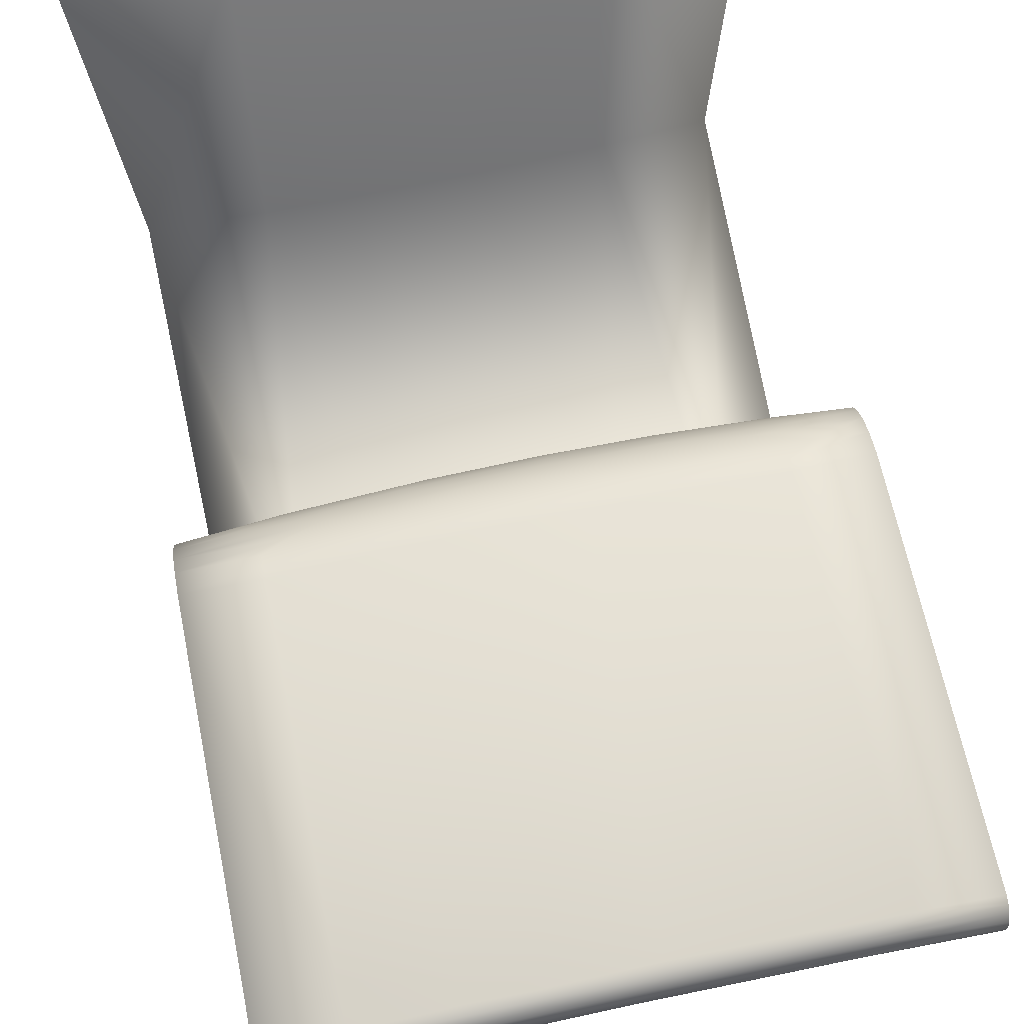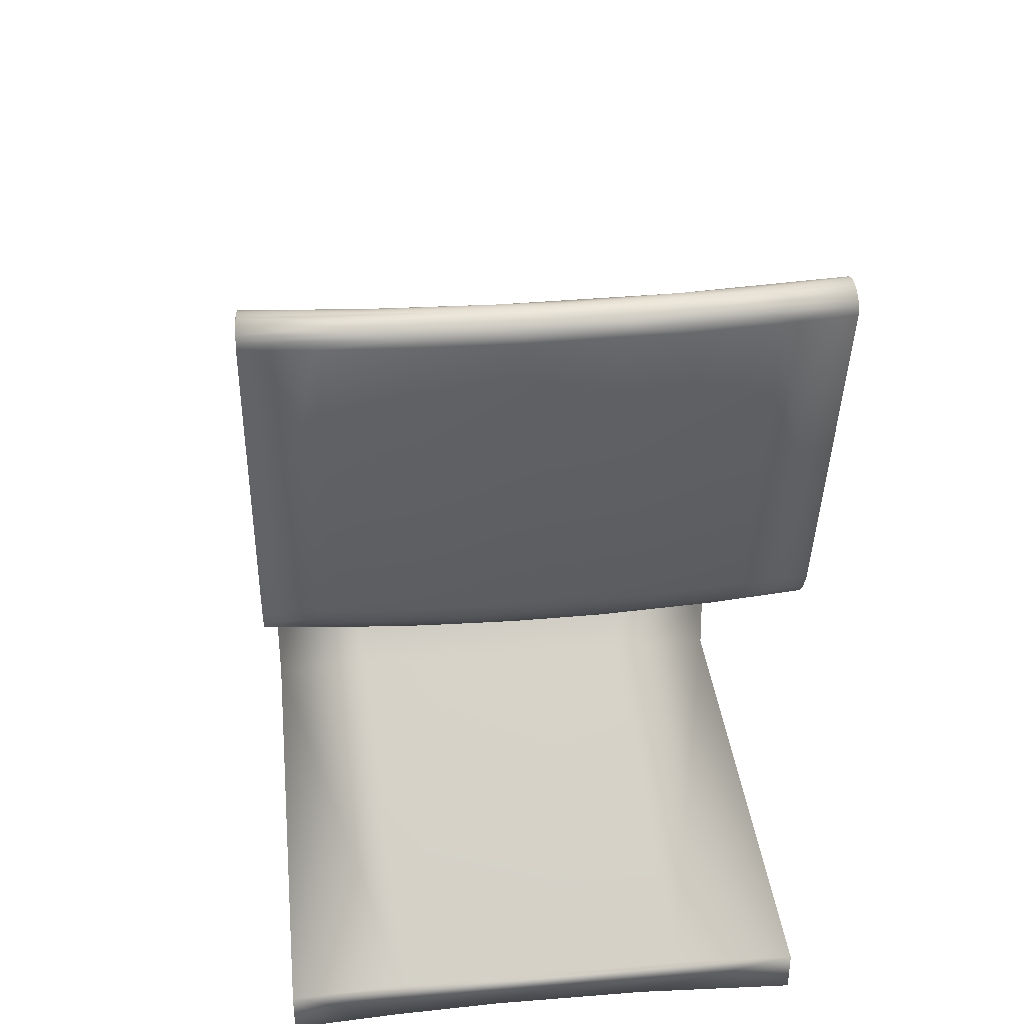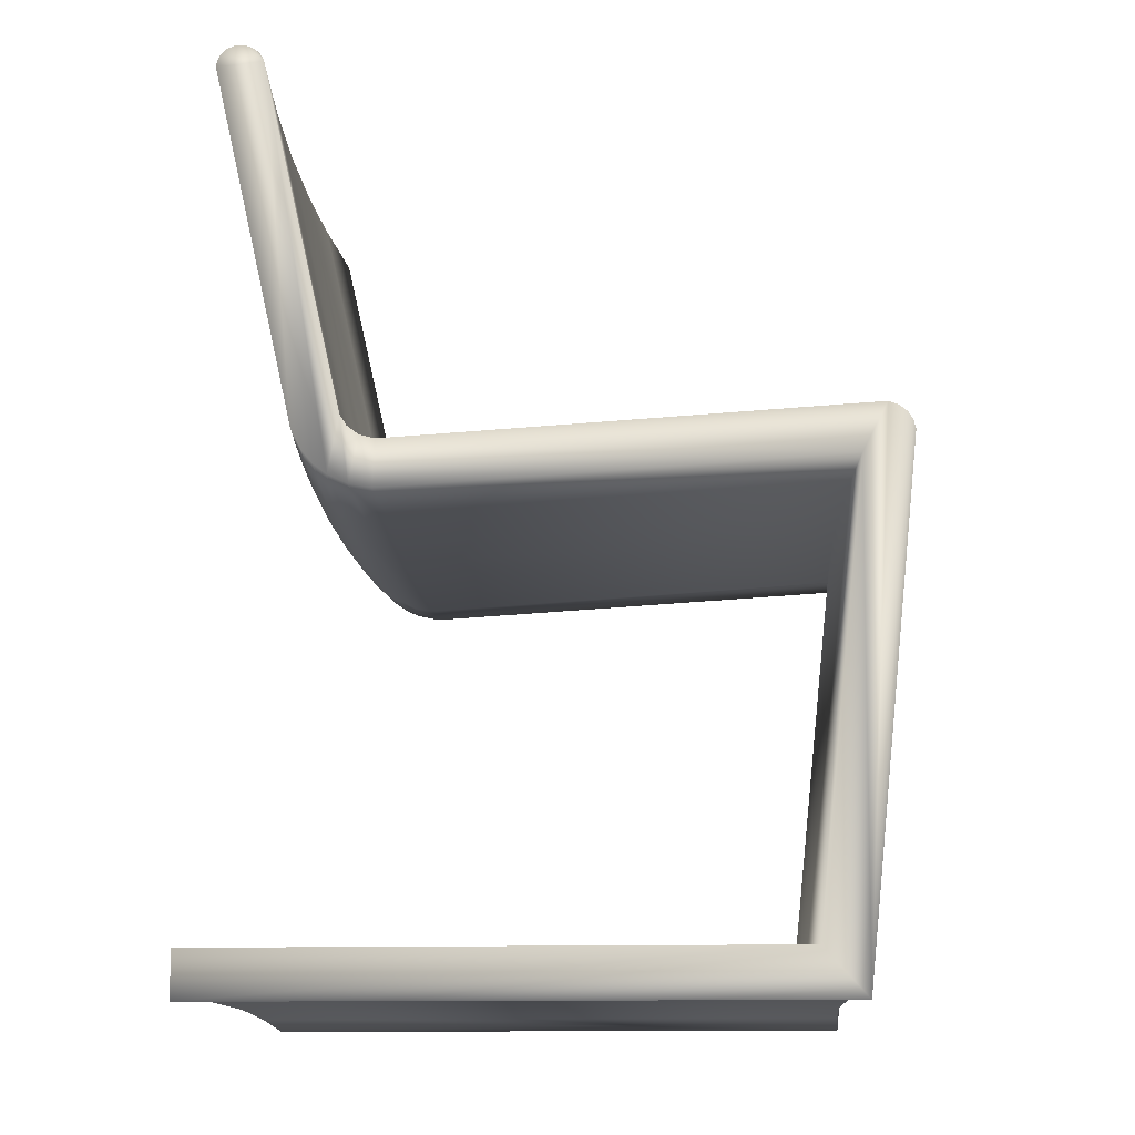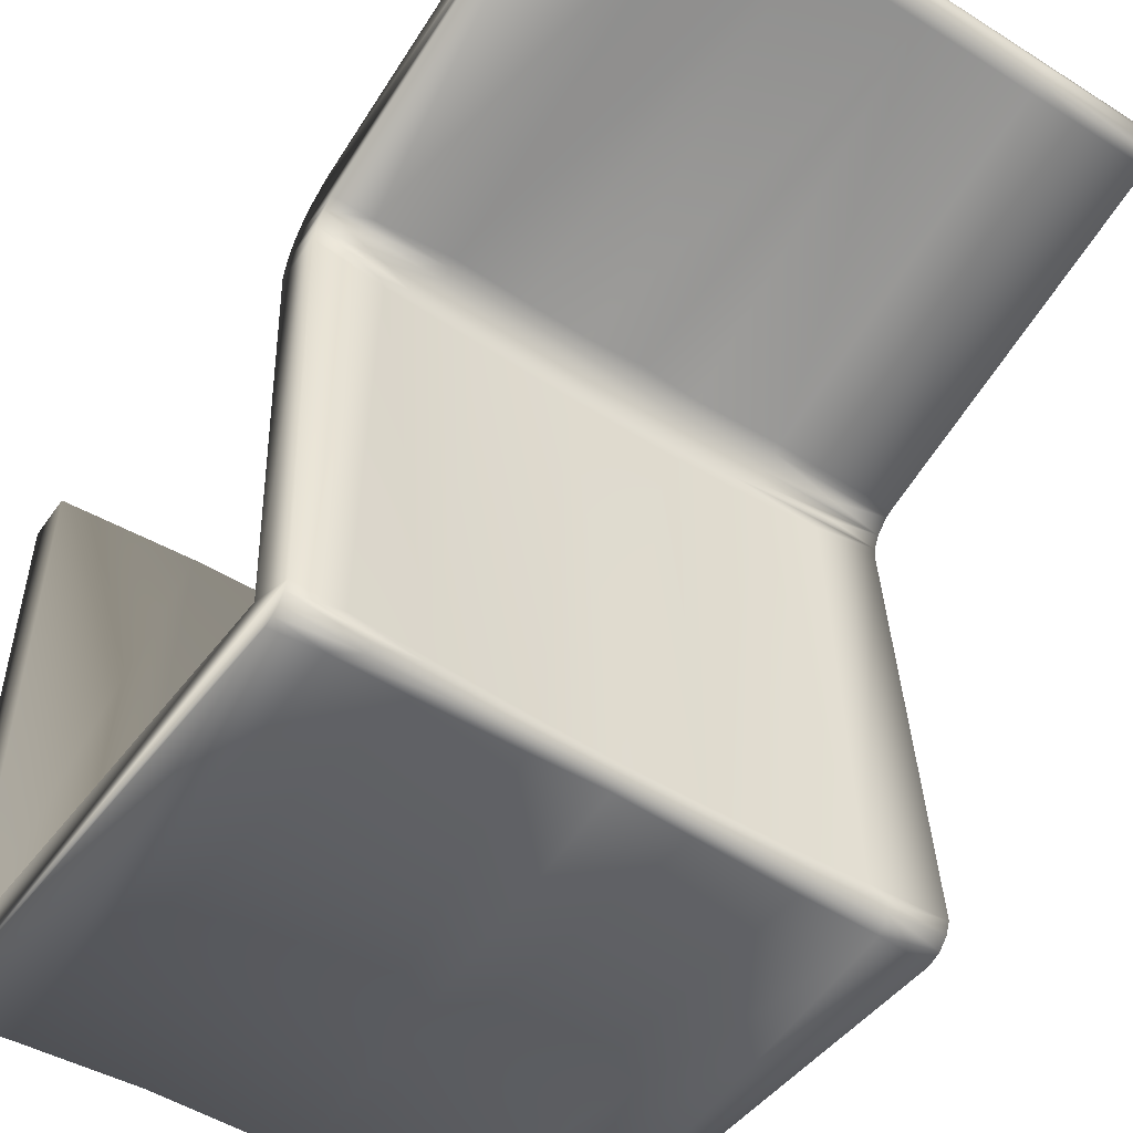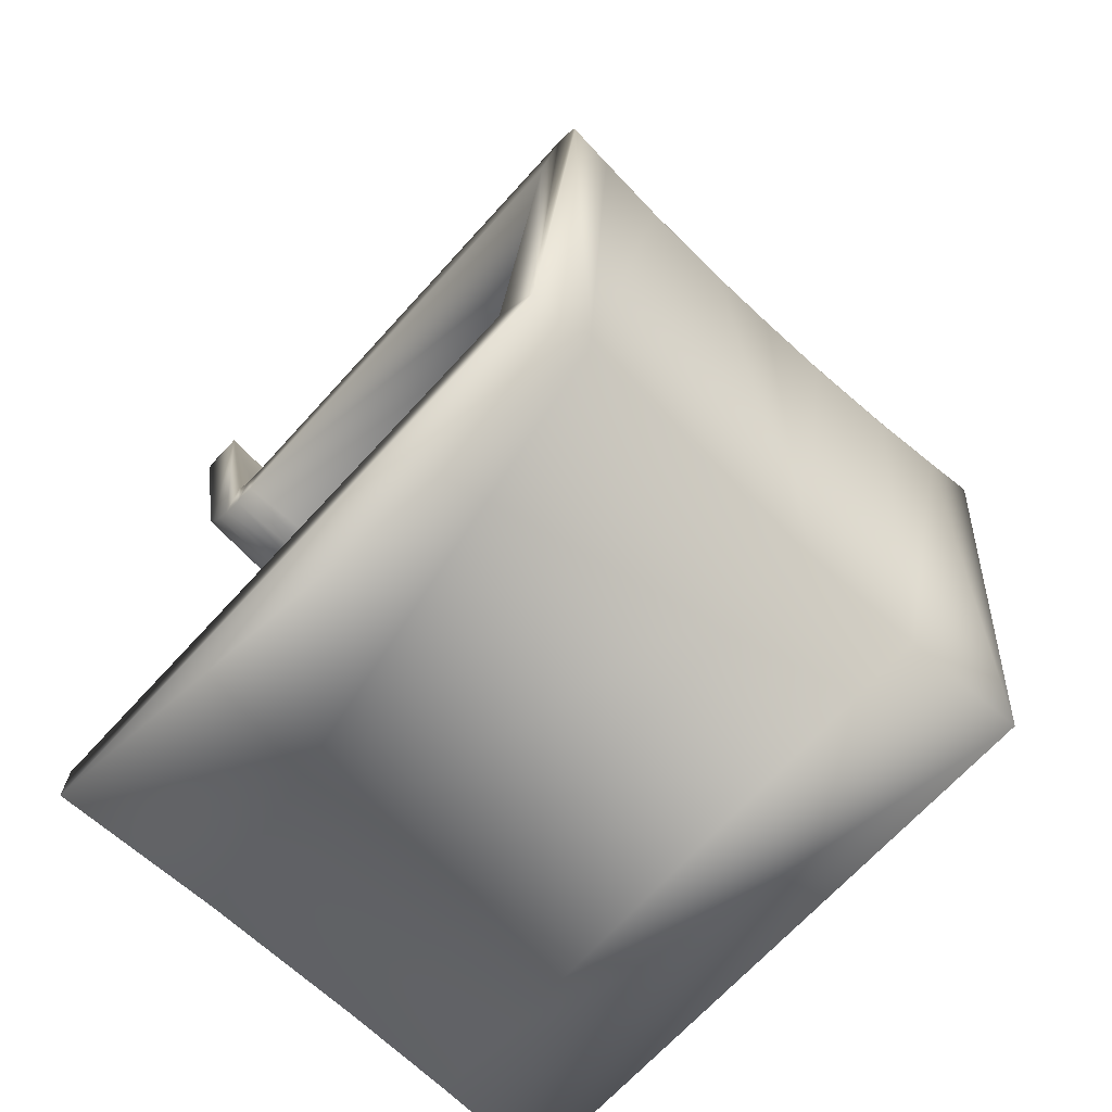
<metadata>
{"format":"obj","ext":"obj","renderer":"f3d","projection":"perspective","resolution":1024,"background":"white","views":[{"elev":76.9,"azim":-11.8,"up":"+Y"},{"elev":35.9,"azim":173.7,"up":"+Z"},{"elev":-13.7,"azim":-86.7,"up":"+Z"},{"elev":-52.5,"azim":-34.2,"up":"+Y"},{"elev":-69.5,"azim":-42.7,"up":"+Z"}]}
</metadata>
<code>
v 9.449 -7.915 -13.66
v 5.294 11.14 -13.39
v 5.655 -7.691 -13.41
v -0.1971 11.14 -13.27
v -4.926 11.14 -13.37
v -9.449 11.14 -13.67
v 9.449 11.14 -13.67
v 1.774 11.14 -14.86
v -3.718 11.14 -14.9
v -9.449 11.14 -15.23
v 5.655 11.14 -14.99
v 9.449 11.14 -15.24
v 6.95 -9.329 0.9881
v -9.448 10.8 14.45
v -9.449 8.048 2.237
v -9.449 9.253 14.63
v -9.449 7.703 1.557
v -9.448 7.332 1.111
v -9.449 6.875 0.7528
v -9.449 6.535 2.691
v -9.449 6.216 0.4398
v -9.449 6.303 2.314
v -9.449 5.916 2.011
v -9.449 5.467 0.2974
v -9.449 5.401 1.877
v -9.449 -9.535 1.184
v -9.449 -10.37 2.801
v -9.449 -7.916 -13.66
v -9.449 -9.333 -15.24
v -9.449 -10.69 2.677
v -9.449 -10.96 2.46
v -9.449 -11.11 2.21
v -9.449 -11.19 1.89
v -7.229 -9.184 -15.08
v -3.35 -9.018 -14.89
v 1.491 -8.981 -14.85
v 5.516 -9.098 -14.98
v 9.449 -9.329 -15.23
v 9.449 -9.535 1.184
v 9.449 -10.4 2.798
v 9.449 -10.76 2.639
v 9.449 -11.06 2.334
v 9.449 -11.19 1.89
v 9.448 10.8 14.45
v 9.449 9.253 14.63
v 9.449 8.048 2.237
v 9.449 7.703 1.557
v 9.449 7.219 1.011
v 9.449 6.744 0.6795
v 9.449 6.574 2.804
v 9.449 6.478 2.562
v 9.449 6.278 0.4608
v 9.449 6.101 2.13
v 9.449 5.669 1.92
v 9.449 5.506 0.2978
v 9.449 5.383 1.877
v 1.662 -7.57 -13.28
v -2.365 -7.587 -13.3
v -5.516 -7.685 -13.41
v 7.098 5.345 0.1259
v 3.8 -9.161 0.8286
v -7.09 -9.338 0.9971
v -7.081 5.344 0.1248
v -7.087 5.738 0.1548
v -6.304 6.13 0.1832
v -7.095 6.483 0.3574
v -7.088 6.831 0.5272
v -6.304 7.185 0.6987
v -6.305 7.748 1.246
v -7.091 7.93 1.595
v -7.091 8.11 1.937
v -7.086 8.248 2.306
v -7.132 10.97 14.4
v -8.059 6.631 2.637
v -7.302 6.104 1.944
v -6.31 5.81 1.734
v -7.304 5.587 1.74
v -7.098 5.328 1.704
v -7.822 -10.31 2.678
v -7.025 -10.7 2.465
v -7.027 -10.87 2.292
v -7.881 -11.07 1.939
v -5.526 -10.92 1.829
v -2.374 -10.81 1.83
v 8e-06 -10.79 1.903
v 2.374 -10.81 1.83
v 5.526 -10.92 1.829
v 7.881 -11.07 1.939
v 7.428 5.423 1.725
v 7.911 5.942 1.903
v 7.767 6.38 2.22
v 7.132 10.97 14.4
v 7.086 8.248 2.306
v 7.091 8.11 1.937
v 7.95 7.78 1.465
v 6.306 7.483 0.9544
v 7.088 7.154 0.7394
v 7.087 6.83 0.527
v 6.302 6.502 0.3099
v 7.088 6.117 0.2323
v 7.085 5.738 0.1546
v 7.833 -10.95 2.268
v 7.717 -10.78 2.459
v 7.833 -10.57 2.605
v 7.078 -10.3 2.626
v -0.1132 -9.087 0.756
v -3.938 -9.166 0.8334
v 3.951 5.347 -0.02779
v -5.375 7.514 0.9235
v -9.44 10.77 14.7
v -9.393 9.321 14.81
v -5.447 9.507 14.57
v -5.513 6.821 2.736
v -5.531 6.708 2.455
v -5.533 6.48 2.13
v -5.518 6.258 1.931
v -5.526 -10.25 2.539
v -5.501 -10.41 2.514
v -4.527 -10.79 2.175
v -5.487 -10.91 1.998
v 5.509 5.329 1.615
v 4.498 5.809 1.64
v 5.535 6.005 1.773
v 5.388 6.342 1.986
v 5.519 6.543 2.207
v 5.531 6.708 2.455
v 5.513 6.821 2.736
v 5.447 9.507 14.57
v 9.396 9.321 14.81
v 9.44 10.77 14.7
v 5.516 8.005 1.549
v 5.512 7.776 1.223
v 5.487 -10.91 1.998
v 5.504 -10.83 2.196
v 5.52 -10.69 2.361
v 5.503 -10.52 2.477
v 0.8009 5.348 -0.09381
v -1.559 5.348 -0.08322
v -3.932 5.347 -0.02844
v -3.15 5.763 -0.02602
v -3.157 6.552 0.1884
v -3.151 6.921 0.3684
v -3.942 8.061 1.515
v -3.942 8.25 1.874
v -3.934 8.395 2.261
v -4.155 11.12 14.34
v -9.431 10.68 14.88
v -9.341 9.444 14.98
v -5.452 9.579 14.77
v 1.573 9.629 14.55
v -2.3 9.613 14.55
v -3.946 6.035 1.714
v -3.932 5.413 1.548
v -3.915 -10.61 2.345
v -2.336 -10.8 1.973
v 2.336 -10.8 1.973
v 3.939 5.541 1.566
v 5.452 9.579 14.77
v 9.341 9.444 14.98
v 9.431 10.68 14.88
v 3.986 11.12 14.36
v 3.934 8.395 2.261
v 3.942 8.25 1.874
v 3.942 7.246 0.617
v 3.942 6.906 0.3938
v 3.94 6.157 0.08443
v 3.939 5.759 0.002954
v 4.715 -10.29 2.506
v -2.365 6.168 0.04215
v -2.363 7.272 0.5818
v -1.464 7.589 0.8273
v -2.365 7.862 1.154
v -5.534 11.02 14.63
v -9.412 10.47 15.1
v -4.692 9.736 14.92
v -9.349 9.601 15.12
v 0.7885 6.944 2.689
v -1.029 6.913 2.588
v -3.2 6.882 2.63
v -1.557 9.708 14.75
v 2.342 9.685 14.74
v -2.372 6.695 2.222
v -2.579 6.387 1.895
v -2.215 5.839 1.584
v -2.372 -10.24 2.429
v -2.359 -10.39 2.408
v 2.353 -10.24 2.429
v 2.358 5.33 1.506
v 1.582 6.249 1.766
v 2.416 6.428 1.925
v 3.169 6.677 2.235
v 2.713 6.888 2.604
v 5.468 9.697 14.93
v 9.349 9.601 15.12
v 9.412 10.47 15.1
v 4.753 11.06 14.63
v 2.364 8.098 1.492
v 1.577 7.86 1.123
v 2.365 7.585 0.8495
v 1.574 6.565 0.158
v 2.361 -10.73 2.14
v 2.317 -10.59 2.309
v 2.359 -10.39 2.408
v 0.7865 5.768 -0.06222
v -0.7884 8.109 1.468
v -0.7872 8.455 2.233
v -2.125 11.17 14.37
v -5.546 10.94 14.82
v -5.722 10.81 14.98
v -3.948 9.927 15.05
v -6.317 10 15.16
v -9.367 9.902 15.24
v -0.7788 9.829 14.91
v 2.359 9.803 14.91
v -0.8759 6.495 1.962
v -0.784 6.158 1.708
v -0.9088 5.398 1.483
v -0.7855 -10.5 2.34
v -0.6381 -10.61 2.259
v -0.7867 -10.71 2.131
v 0.7853 5.55 1.501
v 0.7894 5.865 1.572
v 0.7926 6.704 2.196
v 5.488 9.854 15.06
v 9.368 9.902 15.24
v 5.554 10.05 15.15
v 7.201 10.71 15
v 5.546 10.94 14.82
v 0.7895 11.19 14.34
v 1.558 8.447 2.246
v -0 8.306 1.821
v 0.7867 7.285 0.5642
v 0.7912 6.939 0.3368
v 0.7879 6.174 0.02101
v -2.383 11.13 14.61
v -5.319 10.66 15.09
v -9.391 10.21 15.22
v -5.644 10.25 15.19
v 1.566 9.986 15.04
v 0.005313 -10.28 2.407
v 5.644 10.25 15.19
v 9.391 10.21 15.22
v 6.11 10.61 15.1
v -2.405 11.04 14.8
v -0.7796 10.19 15.12
v 3.332 10.89 14.96
v 1.576 11.07 14.78
v 0.7911 11.15 14.6
v 0.000179 10.38 15.16
v -0.7863 10.94 14.95
v 3.8e-05 10.62 15.13
v 0.7746 10.77 15.07
f 1 2 3
f 4 2 5
f 5 2 6
f 2 7 6
f 7 8 6
f 8 9 6
f 9 10 6
f 8 7 11
f 11 7 12
f 2 1 7
f 1 3 13
f 14 15 16
f 15 17 16
f 17 18 16
f 18 19 16
f 16 19 20
f 19 21 20
f 20 21 22
f 22 21 23
f 21 24 23
f 23 24 25
f 24 26 25
f 27 25 26
f 6 10 28
f 10 29 28
f 28 29 26
f 26 29 27
f 27 29 30
f 30 29 31
f 31 29 32
f 29 33 32
f 29 10 34
f 9 34 10
f 34 9 35
f 8 36 9
f 35 9 36
f 11 37 8
f 36 8 37
f 12 38 11
f 37 11 38
f 7 1 12
f 12 1 38
f 1 39 38
f 39 40 38
f 40 41 38
f 41 42 38
f 38 42 43
f 44 45 46
f 46 45 47
f 47 45 48
f 48 45 49
f 45 50 49
f 50 51 49
f 49 51 52
f 51 53 52
f 53 54 52
f 52 54 55
f 54 56 55
f 55 56 39
f 40 39 56
f 3 2 57
f 4 57 2
f 57 4 58
f 5 58 4
f 58 5 59
f 59 5 28
f 6 28 5
f 13 39 1
f 61 13 3
f 62 28 26
f 63 62 24
f 26 24 62
f 64 63 24
f 65 64 21
f 24 21 64
f 66 65 21
f 67 66 19
f 21 19 66
f 68 67 19
f 19 18 68
f 17 69 18
f 69 17 70
f 15 71 17
f 70 17 71
f 71 15 72
f 14 73 15
f 72 15 73
f 74 16 20
f 20 22 74
f 75 22 23
f 76 75 23
f 77 76 23
f 23 25 77
f 78 77 25
f 79 78 27
f 25 27 78
f 30 79 27
f 30 31 80
f 81 80 31
f 31 32 81
f 82 81 32
f 32 33 82
f 82 33 34
f 29 34 33
f 83 82 34
f 34 35 83
f 84 83 35
f 85 84 36
f 35 36 84
f 85 36 86
f 86 36 87
f 37 87 36
f 87 37 88
f 38 88 37
f 88 38 43
f 40 56 105
f 89 105 56
f 56 54 89
f 54 53 90
f 51 91 53
f 44 46 92
f 93 92 46
f 94 93 46
f 46 47 94
f 95 94 47
f 47 48 95
f 96 95 48
f 97 96 48
f 48 49 97
f 98 97 49
f 49 52 98
f 99 98 52
f 100 99 52
f 52 55 100
f 101 100 55
f 60 101 55
f 55 39 60
f 13 60 39
f 42 88 43
f 88 42 102
f 102 42 103
f 42 41 103
f 104 103 41
f 41 40 104
f 105 104 40
f 3 57 61
f 106 61 57
f 58 106 57
f 106 58 107
f 59 107 58
f 107 59 62
f 28 62 59
f 60 13 108
f 61 108 13
f 109 68 18
f 109 18 69
f 16 110 14
f 16 74 112
f 113 112 74
f 114 113 74
f 74 22 114
f 115 114 22
f 116 115 75
f 22 75 115
f 117 78 79
f 118 117 79
f 79 30 118
f 80 118 30
f 81 82 119
f 120 119 82
f 120 82 83
f 121 105 89
f 122 89 54
f 54 90 122
f 123 122 90
f 90 53 123
f 124 123 53
f 53 91 124
f 124 91 125
f 51 126 91
f 125 91 126
f 50 127 51
f 126 51 127
f 45 128 50
f 127 50 128
f 130 45 44
f 131 94 95
f 132 131 95
f 95 96 132
f 133 87 88
f 102 134 88
f 133 88 134
f 103 135 102
f 134 102 135
f 103 104 135
f 136 135 104
f 104 105 136
f 108 61 137
f 106 137 61
f 137 106 138
f 138 106 139
f 107 139 106
f 139 107 63
f 62 63 107
f 140 139 64
f 63 64 139
f 64 65 140
f 141 65 66
f 142 141 67
f 66 67 141
f 67 68 142
f 70 143 69
f 71 144 70
f 143 70 144
f 72 145 71
f 144 71 145
f 73 146 72
f 145 72 146
f 73 14 110
f 16 147 110
f 111 16 149
f 112 149 16
f 16 111 148
f 152 116 75
f 75 76 152
f 153 76 77
f 77 78 153
f 78 117 153
f 154 118 80
f 80 81 154
f 119 154 81
f 155 120 84
f 83 84 120
f 84 85 155
f 86 156 85
f 156 86 133
f 87 133 86
f 105 121 168
f 157 121 89
f 89 122 157
f 129 158 45
f 128 45 158
f 129 45 159
f 160 45 130
f 92 130 44
f 92 93 161
f 162 161 93
f 93 94 162
f 163 162 94
f 94 131 163
f 164 96 97
f 97 98 164
f 165 164 98
f 98 99 165
f 166 99 100
f 100 101 166
f 167 166 101
f 101 60 167
f 108 167 60
f 168 136 105
f 169 140 65
f 65 141 169
f 170 142 68
f 171 170 109
f 68 109 170
f 69 172 109
f 171 109 172
f 172 69 143
f 110 173 73
f 16 174 147
f 148 111 175
f 149 175 111
f 128 150 127
f 192 127 150
f 177 192 150
f 151 178 150
f 177 150 178
f 178 151 179
f 112 113 151
f 179 151 113
f 149 112 180
f 151 180 112
f 150 180 151
f 181 180 150
f 158 181 128
f 150 128 181
f 16 148 176
f 113 114 179
f 182 179 114
f 114 115 182
f 183 182 115
f 115 116 183
f 116 152 183
f 184 152 76
f 76 153 184
f 185 153 117
f 186 185 118
f 117 118 185
f 118 154 186
f 155 119 120
f 168 121 187
f 188 187 121
f 121 157 188
f 189 122 123
f 123 124 189
f 190 189 124
f 125 191 124
f 190 124 191
f 126 191 125
f 191 126 192
f 127 192 126
f 159 193 129
f 158 129 193
f 159 45 194
f 195 45 160
f 130 92 196
f 197 163 131
f 131 132 197
f 198 197 132
f 132 96 198
f 199 198 96
f 96 164 199
f 200 165 99
f 99 166 200
f 134 201 133
f 156 133 201
f 135 202 134
f 201 134 202
f 135 136 202
f 203 202 136
f 136 168 203
f 187 203 168
f 167 108 204
f 137 204 108
f 204 137 140
f 138 140 137
f 139 140 138
f 143 205 172
f 144 231 143
f 205 143 231
f 145 206 144
f 231 144 206
f 146 207 145
f 206 145 207
f 146 73 173
f 147 208 110
f 173 110 208
f 174 209 147
f 175 210 148
f 176 148 210
f 212 176 211
f 180 175 149
f 175 180 213
f 214 213 181
f 180 181 213
f 193 214 158
f 181 158 214
f 16 176 212
f 179 182 178
f 215 182 183
f 216 183 152
f 184 216 152
f 217 184 153
f 153 185 217
f 218 186 154
f 219 218 154
f 154 119 219
f 220 219 119
f 119 155 220
f 85 220 155
f 201 220 156
f 85 156 220
f 221 188 157
f 157 122 221
f 222 221 122
f 122 189 222
f 191 223 190
f 223 191 192
f 194 224 159
f 193 159 224
f 225 226 194
f 194 45 225
f 195 160 227
f 160 130 228
f 196 228 130
f 161 196 92
f 161 162 229
f 230 229 162
f 162 163 230
f 231 230 163
f 163 197 231
f 232 199 164
f 164 165 232
f 233 232 165
f 165 200 233
f 234 200 166
f 166 167 234
f 204 234 167
f 234 204 169
f 140 169 204
f 200 234 141
f 169 141 234
f 233 200 142
f 141 142 200
f 232 233 170
f 142 170 233
f 170 171 232
f 172 198 171
f 198 172 205
f 207 229 206
f 173 235 146
f 207 146 235
f 208 147 209
f 236 209 174
f 16 237 174
f 210 211 176
f 211 238 212
f 178 192 177
f 213 210 175
f 210 213 239
f 213 214 239
f 224 239 193
f 214 193 239
f 223 178 182
f 182 215 223
f 189 215 183
f 183 216 189
f 222 216 184
f 221 222 217
f 184 217 222
f 240 217 185
f 185 186 240
f 218 240 186
f 187 188 240
f 217 240 188
f 188 221 217
f 216 222 189
f 215 189 190
f 215 190 223
f 192 178 223
f 224 194 226
f 226 225 241
f 242 45 195
f 243 195 227
f 228 227 160
f 206 229 230
f 230 231 206
f 205 231 197
f 197 198 205
f 171 198 199
f 199 232 171
f 202 219 201
f 220 201 219
f 218 219 202
f 202 203 218
f 240 218 203
f 203 187 240
f 208 244 173
f 235 173 244
f 174 237 236
f 16 212 237
f 238 237 212
f 211 210 245
f 239 245 210
f 226 245 239
f 239 224 226
f 241 225 242
f 225 45 242
f 195 243 242
f 227 228 246
f 228 196 247
f 196 161 248
f 229 248 161
f 235 248 207
f 229 207 248
f 244 208 209
f 245 238 211
f 238 245 249
f 241 249 226
f 245 226 249
f 227 246 243
f 247 246 228
f 248 247 196
f 244 247 235
f 248 235 247
f 209 250 244
f 251 236 237
f 237 238 251
f 249 251 238
f 249 241 251
f 242 251 241
f 251 242 243
f 252 243 246
f 247 244 250
f 252 250 236
f 209 236 250
f 236 251 252
f 243 252 251
f 246 247 250
f 246 250 252

</code>
